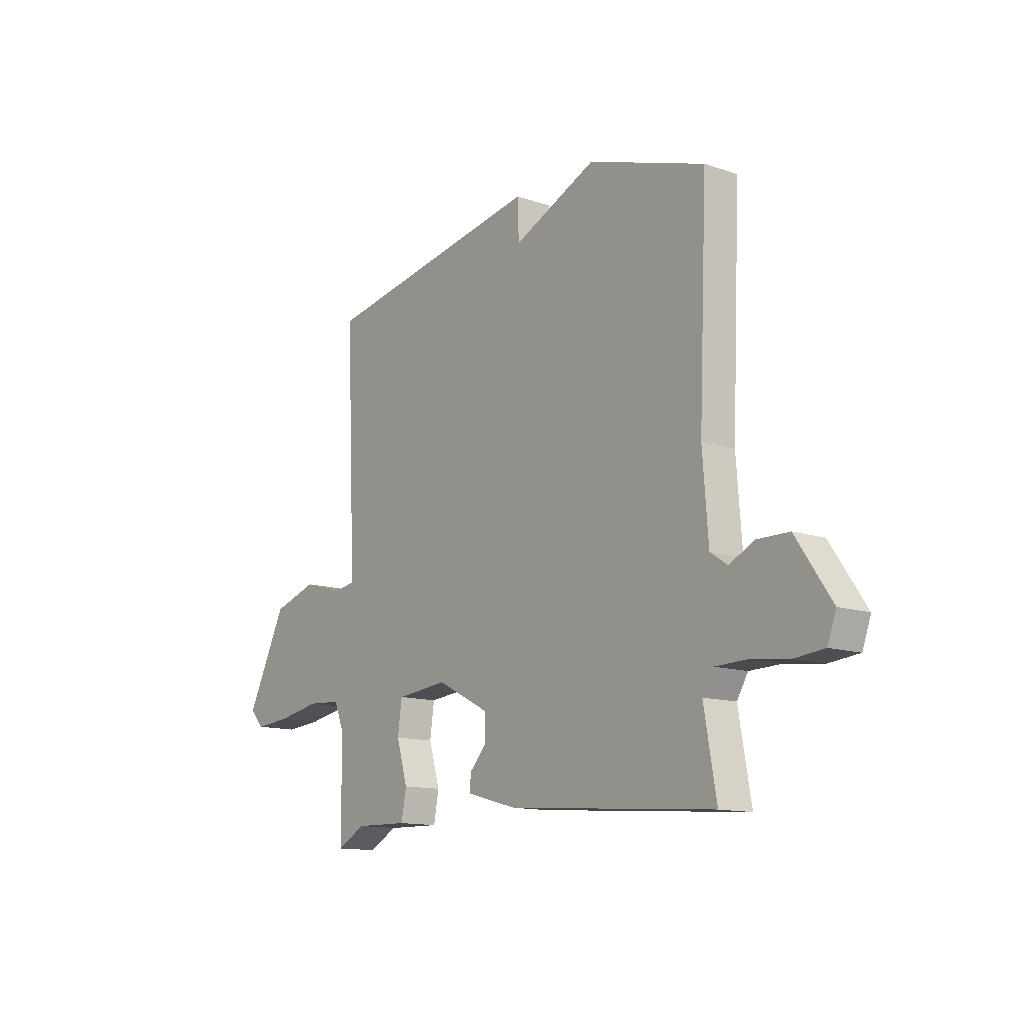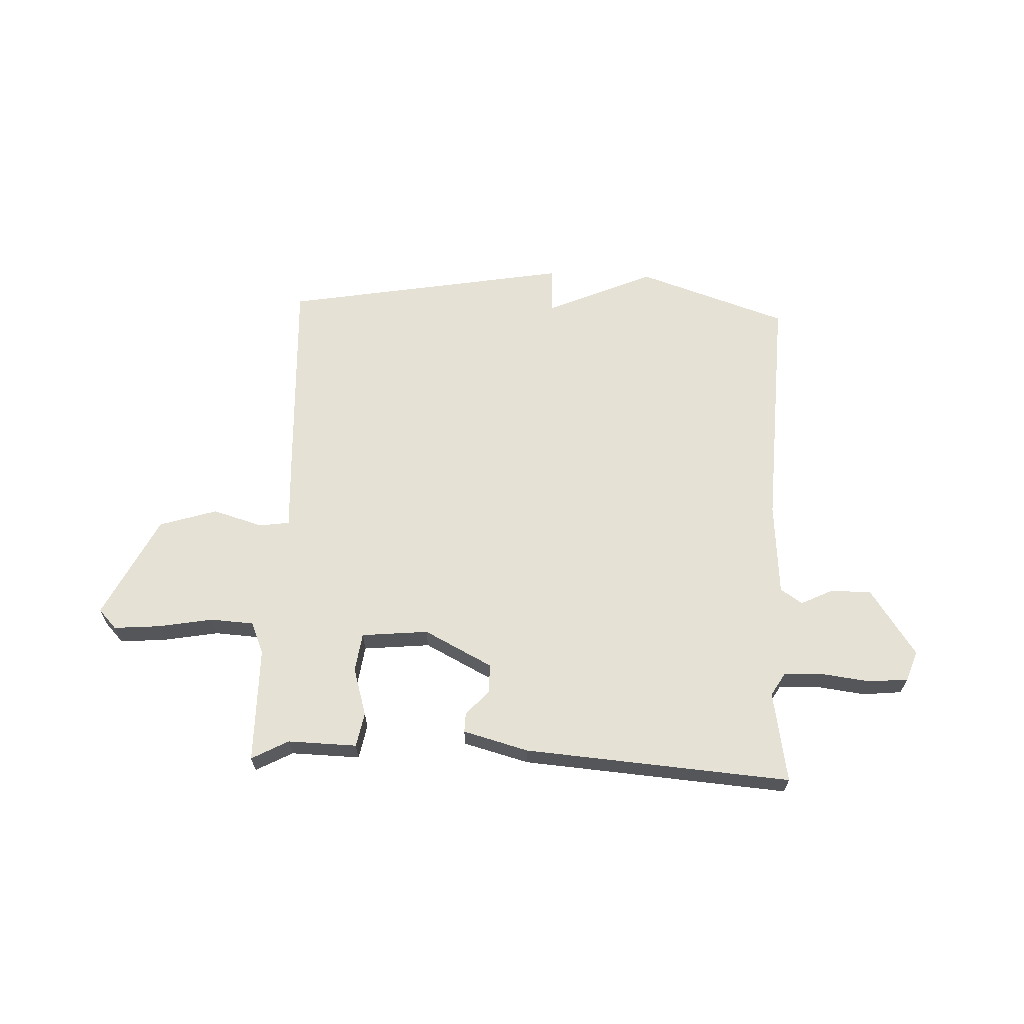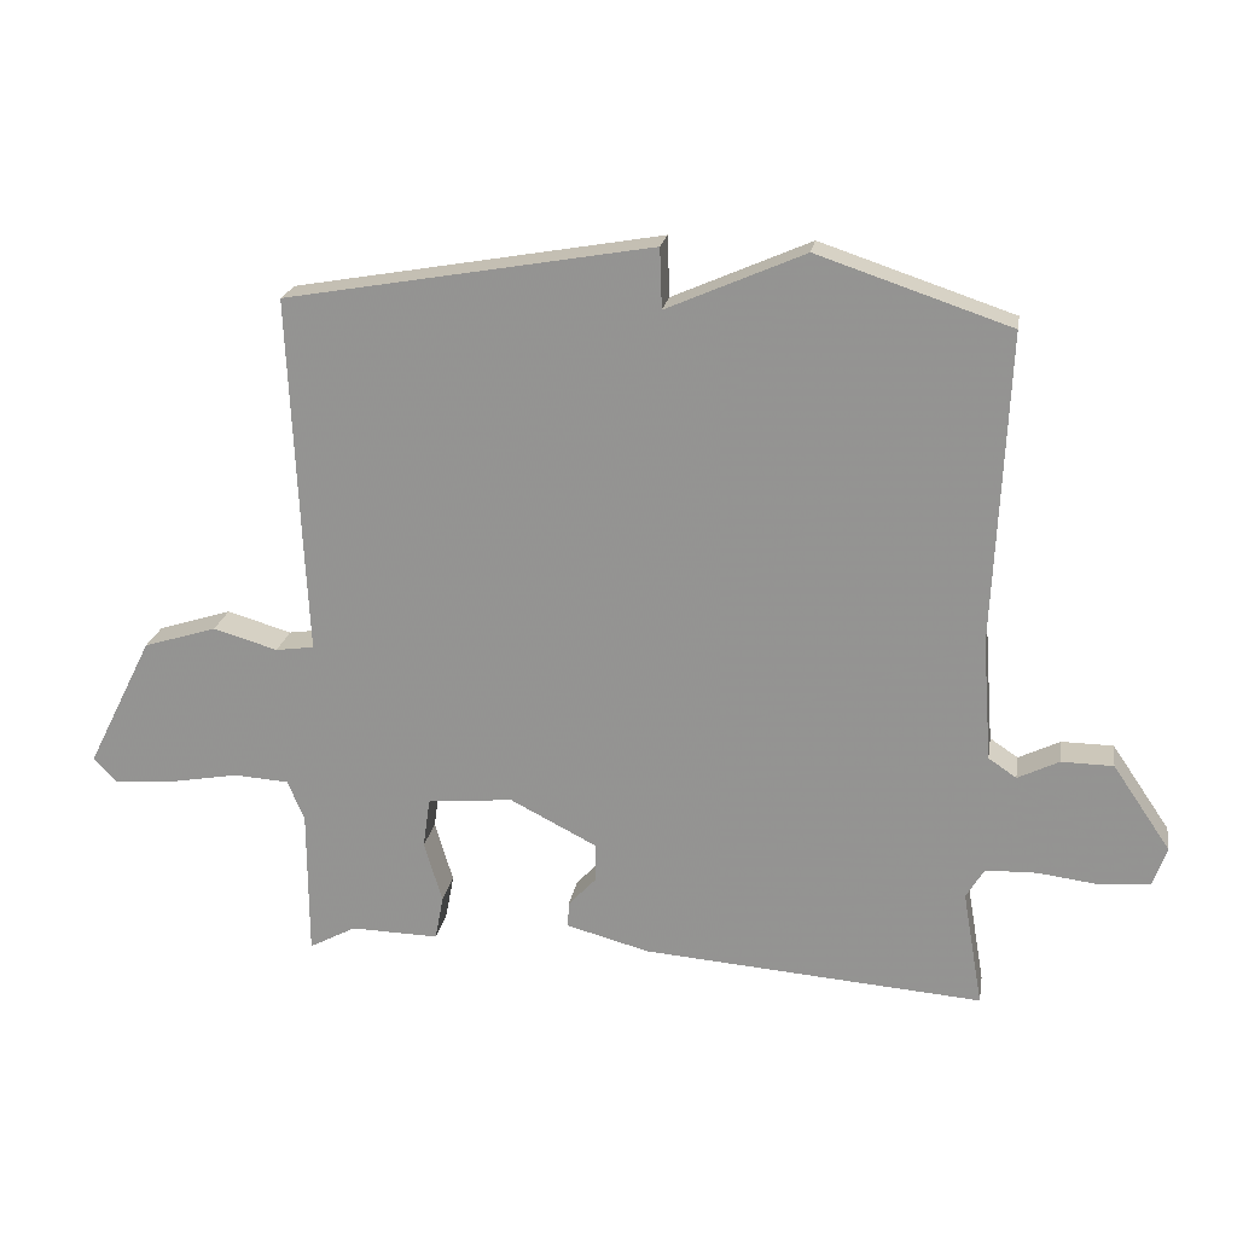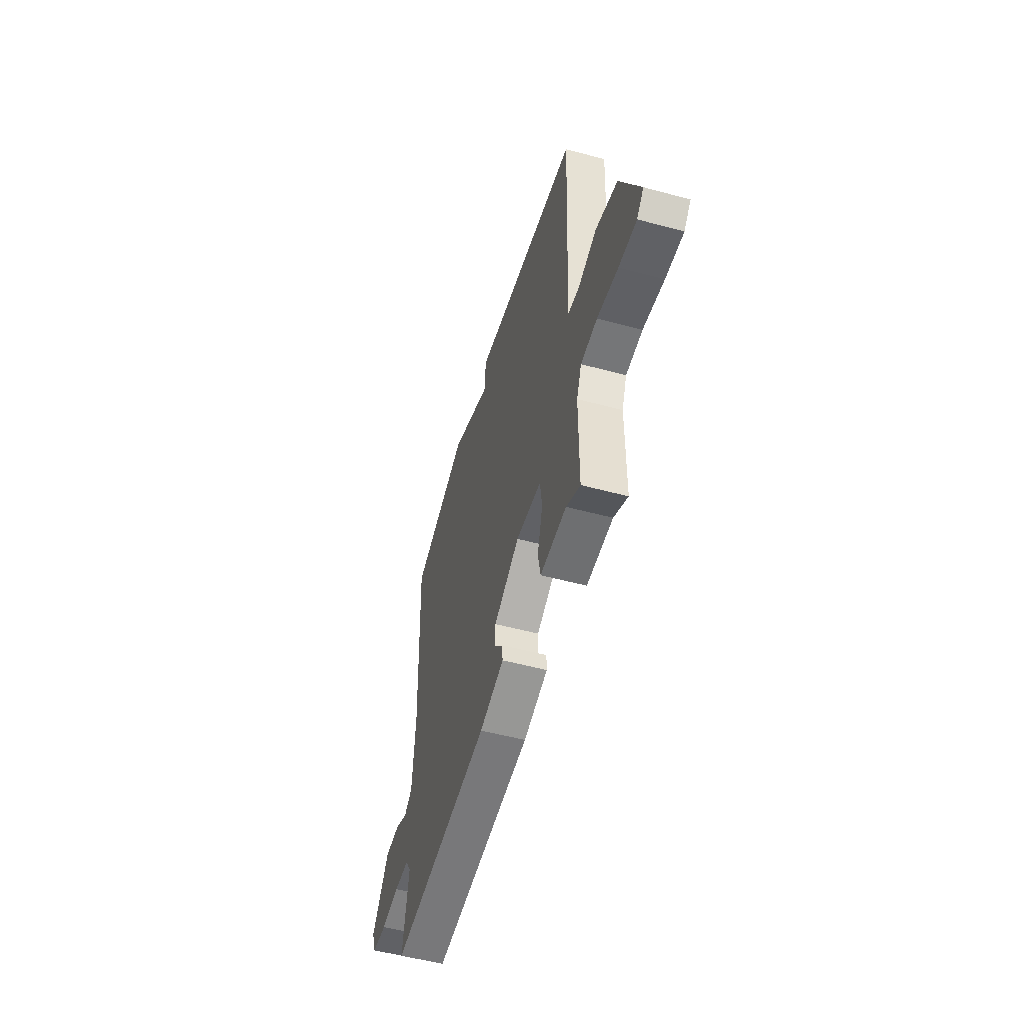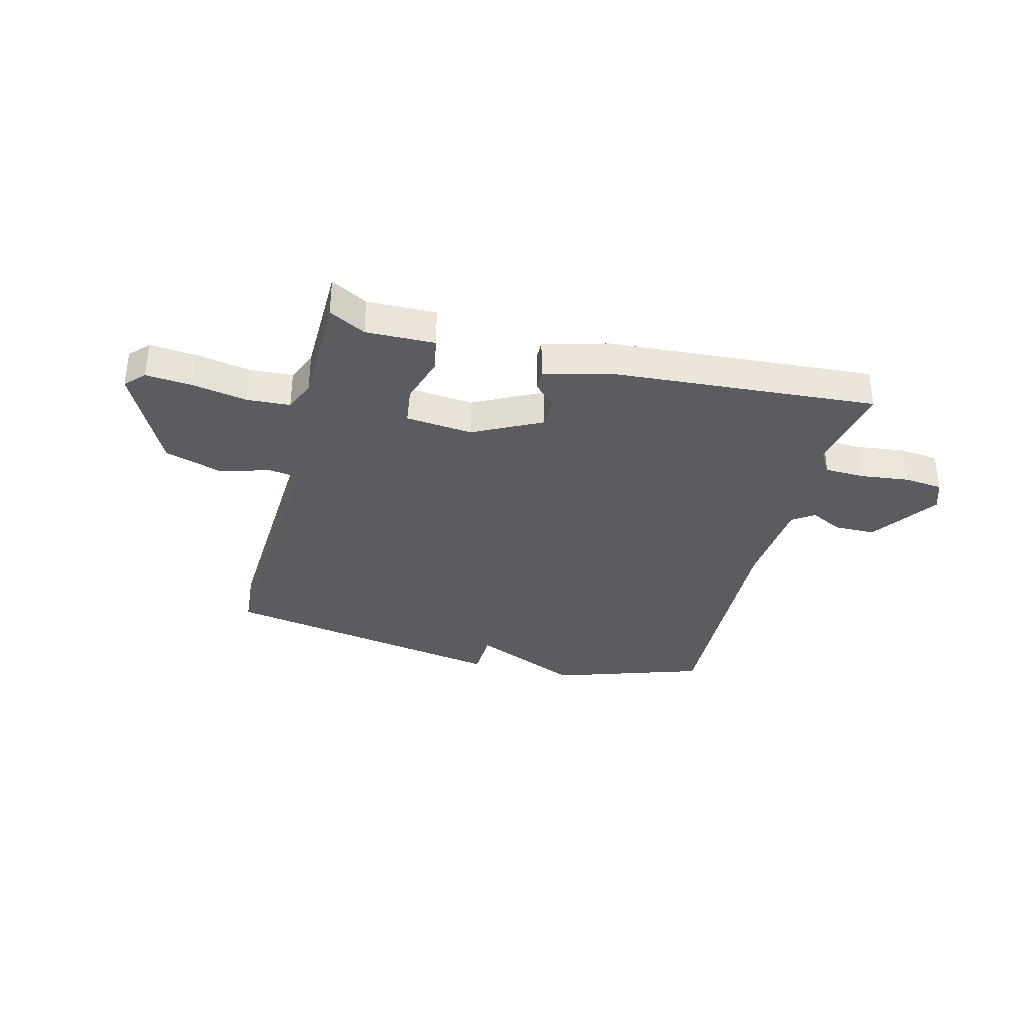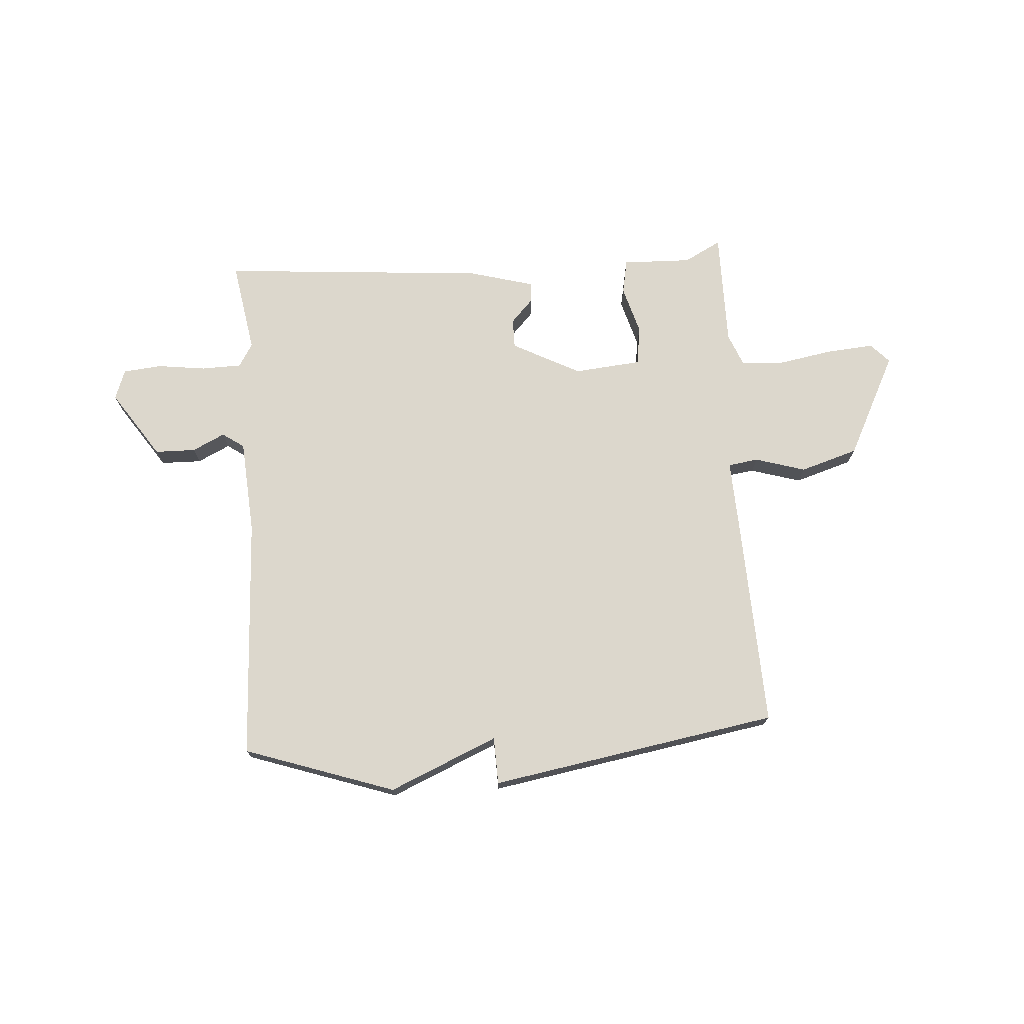
<metadata>
{"format":"obj","ext":"obj","renderer":"f3d","projection":"perspective","resolution":1024,"background":"white","views":[{"elev":-12.9,"azim":-127.6,"up":"+Z"},{"elev":64.3,"azim":-177.6,"up":"+Y"},{"elev":21.2,"azim":-170.5,"up":"+Z"},{"elev":-53.2,"azim":73.9,"up":"+Z"},{"elev":-34.9,"azim":165.4,"up":"+Y"},{"elev":72.9,"azim":-3.7,"up":"+Y"}]}
</metadata>
<code>
v -0.5 0.07 -0.5
v -0.471 0.07 -0.333
v -0.497 0.07 -0.29
v -0.57 0.07 -0.288
v -0.658 0.07 -0.299
v -0.729 0.07 -0.292
v -0.749 0.07 -0.237
v -0.666 0.07 -0.115
v -0.592 0.07 -0.114
v -0.533 0.07 -0.143
v -0.493 0.07 -0.116
v -0.48 0.07 0.057
v -0.5 0.07 0.5
v -0.225 0.07 0.592
v -0.028 0.07 0.506
v -0.025 0.07 0.592
v 0.5 0.07 0.5
v 0.483 0.07 0.125
v 0.476 0.07 -0.013
v 0.531 0.07 -0.021
v 0.623 0.07 0.006
v 0.728 0.07 -0.027
v 0.822 0.07 -0.215
v 0.789 0.07 -0.25
v 0.704 0.07 -0.243
v 0.604 0.07 -0.225
v 0.525 0.07 -0.23
v 0.501 0.07 -0.288
v 0.5 0.07 -0.5
v 0.433 0.07 -0.464
v 0.307 0.07 -0.467
v 0.295 0.07 -0.404
v 0.321 0.07 -0.316
v 0.311 0.07 -0.245
v 0.189 0.07 -0.233
v 0.064 0.07 -0.297
v 0.064 0.07 -0.351
v 0.105 0.07 -0.395
v 0.106 0.07 -0.431
v -0.013 0.07 -0.463
v -0.5 0 -0.5
v -0.471 0 -0.333
v -0.497 0 -0.29
v -0.57 0 -0.288
v -0.658 0 -0.299
v -0.729 0 -0.292
v -0.749 0 -0.237
v -0.666 0 -0.115
v -0.592 0 -0.114
v -0.533 0 -0.143
v -0.493 0 -0.116
v -0.48 0 0.057
v -0.5 0 0.5
v -0.225 0 0.592
v -0.028 0 0.506
v -0.025 0 0.592
v 0.5 0 0.5
v 0.483 0 0.125
v 0.476 0 -0.013
v 0.531 0 -0.021
v 0.623 0 0.006
v 0.728 0 -0.027
v 0.822 0 -0.215
v 0.789 0 -0.25
v 0.704 0 -0.243
v 0.604 0 -0.225
v 0.525 0 -0.23
v 0.501 0 -0.288
v 0.5 0 -0.5
v 0.433 0 -0.464
v 0.307 0 -0.467
v 0.295 0 -0.404
v 0.321 0 -0.316
v 0.311 0 -0.245
v 0.189 0 -0.233
v 0.064 0 -0.297
v 0.064 0 -0.351
v 0.105 0 -0.395
v 0.106 0 -0.431
v -0.013 0 -0.463
f 40 1 2
f 39 40 2
f 38 39 2
f 37 38 2
f 36 37 2 3
f 35 36 3 4
f 30 31 32 33
f 30 33 34
f 29 30 34
f 28 29 34
f 27 28 34
f 24 25 26
f 23 24 26
f 22 23 26
f 21 22 26
f 20 21 26
f 19 20 26 27
f 17 18 19
f 16 17 19
f 15 16 19
f 27 34 35
f 19 27 35
f 15 19 35
f 14 15 35
f 13 14 35
f 12 13 35
f 8 9 10
f 7 8 10
f 6 7 10
f 5 6 10
f 4 5 10
f 4 10 11
f 35 4 11
f 11 12 35
f 42 41 80
f 42 80 79
f 42 79 78
f 42 78 77
f 43 42 77 76
f 44 43 76 75
f 73 72 71 70
f 74 73 70
f 74 70 69
f 74 69 68
f 74 68 67
f 66 65 64
f 66 64 63
f 66 63 62
f 66 62 61
f 66 61 60
f 67 66 60 59
f 59 58 57
f 59 57 56
f 59 56 55
f 75 74 67
f 75 67 59
f 75 59 55
f 75 55 54
f 75 54 53
f 75 53 52
f 50 49 48
f 50 48 47
f 50 47 46
f 50 46 45
f 50 45 44
f 51 50 44
f 51 44 75
f 75 52 51
f 1 41 42 2
f 2 42 43 3
f 3 43 44 4
f 4 44 45 5
f 5 45 46 6
f 6 46 47 7
f 7 47 48 8
f 8 48 49 9
f 9 49 50 10
f 10 50 51 11
f 11 51 52 12
f 12 52 53 13
f 13 53 54 14
f 14 54 55 15
f 15 55 56 16
f 16 56 57 17
f 17 57 58 18
f 18 58 59 19
f 19 59 60 20
f 20 60 61 21
f 21 61 62 22
f 22 62 63 23
f 23 63 64 24
f 24 64 65 25
f 25 65 66 26
f 26 66 67 27
f 27 67 68 28
f 28 68 69 29
f 29 69 70 30
f 30 70 71 31
f 31 71 72 32
f 32 72 73 33
f 33 73 74 34
f 34 74 75 35
f 35 75 76 36
f 36 76 77 37
f 37 77 78 38
f 38 78 79 39
f 39 79 80 40
f 40 80 41 1

</code>
